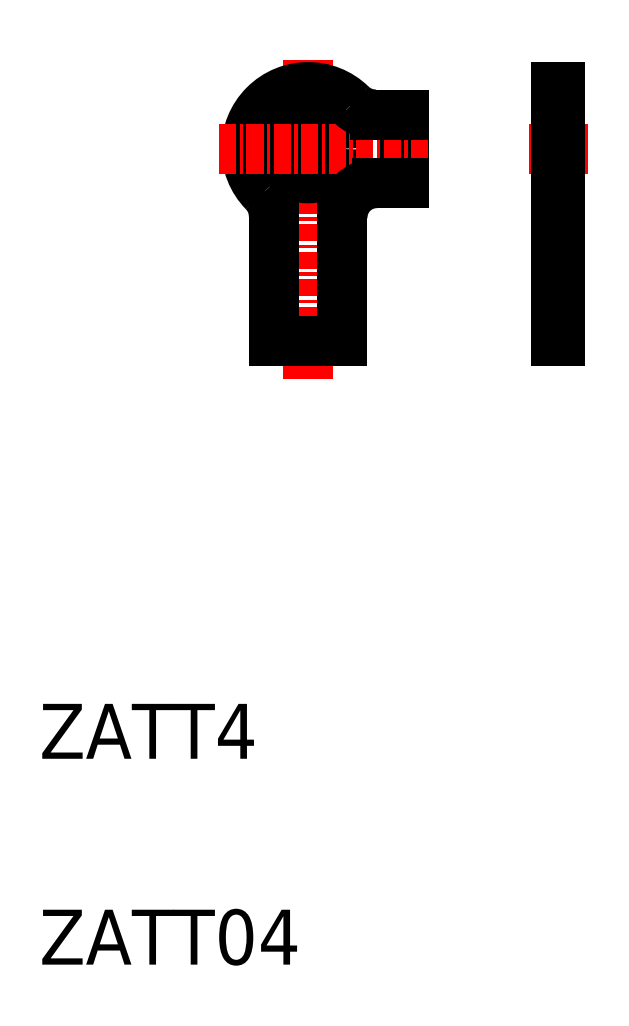
<metadata>
{"format":"dxf","ext":"dxf","renderer":"ezdxf+matplotlib","layout":"modelspace","background":"white","min_lineweight":24,"dpi":150}
</metadata>
<code>
0
SECTION
2
ENTITIES
0
LINE
8
CENTER
10
147.9
20
87.91
30
0
11
152.2
21
87.91
31
0
0
TEXT
8
0
10
112.2
20
28.46
30
0
40
4
1
ZATT04
0
LINE
8
CENTER
10
131.8
20
94.41
30
0
11
131.8
21
70.91
31
0
0
TEXT
8
0
10
112.2
20
43.46
30
0
40
4
1
ZATT4
0
CIRCLE
8
0
10
131.8
20
87.91
30
0
40
2.15
0
ARC
8
0
10
131.8
20
87.91
30
0
40
4.5
50
45.58
51
224.4
0
LINE
8
0
10
138.8
20
90.41
30
0
11
138.8
21
85.41
31
0
0
LINE
8
CENTER
10
125.3
20
87.91
30
0
11
140.8
21
87.91
31
0
0
LINE
8
0
10
138.8
20
85.41
30
0
11
136.8
21
85.41
31
0
0
LINE
8
0
10
129.3
20
73.91
30
0
11
129.3
21
83.01
31
0
0
LINE
8
0
10
134.3
20
73.91
30
0
11
134.3
21
82.91
31
0
0
LINE
8
0
10
129.3
20
73.91
30
0
11
134.3
21
73.91
31
0
0
ARC
8
0
10
126.8
20
83.01
30
0
40
2.5
50
0
51
44.42
0
ARC
8
0
10
136.8
20
82.91
30
0
40
2.5
50
90
51
180
0
LINE
8
0
10
138.8
20
90.41
30
0
11
136.7
21
90.41
31
0
0
ARC
8
0
10
136.7
20
92.91
30
0
40
2.5
50
225.6
51
270
0
LINE
8
0
10
149.9
20
92.41
30
0
11
149.9
21
73.91
31
0
0
LINE
8
0
10
150.2
20
92.41
30
0
11
150.2
21
73.91
31
0
0
LINE
8
0
10
149.9
20
73.91
30
0
11
150.2
21
73.91
31
0
0
LINE
8
0
10
149.9
20
92.41
30
0
11
150.2
21
92.41
31
0
0
ENDSEC
0
EOF

</code>
